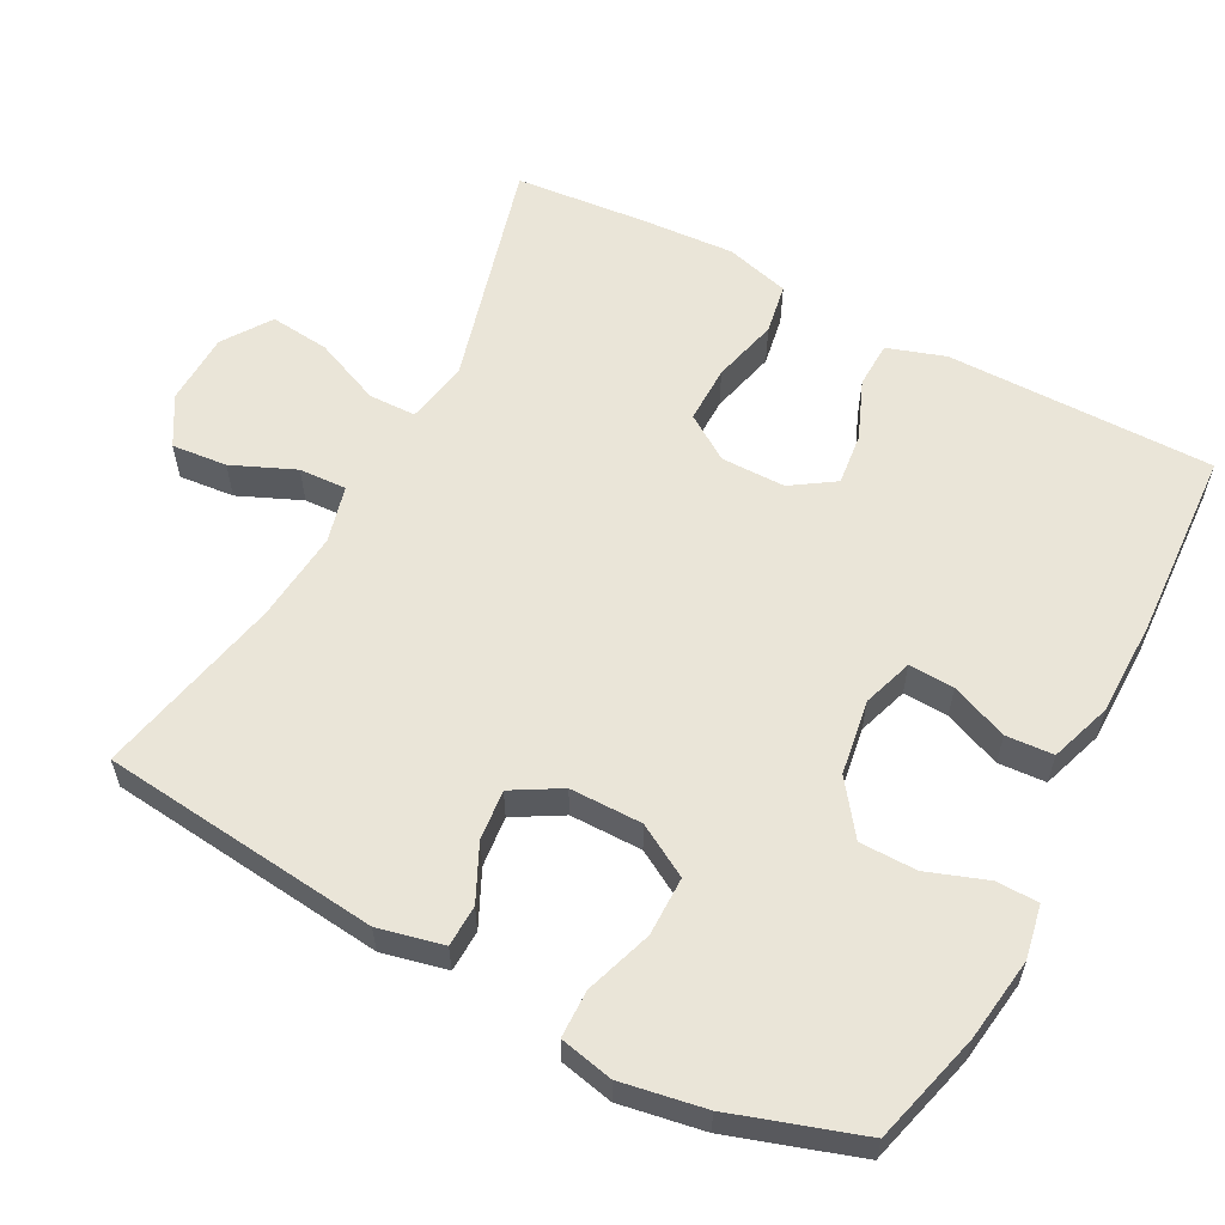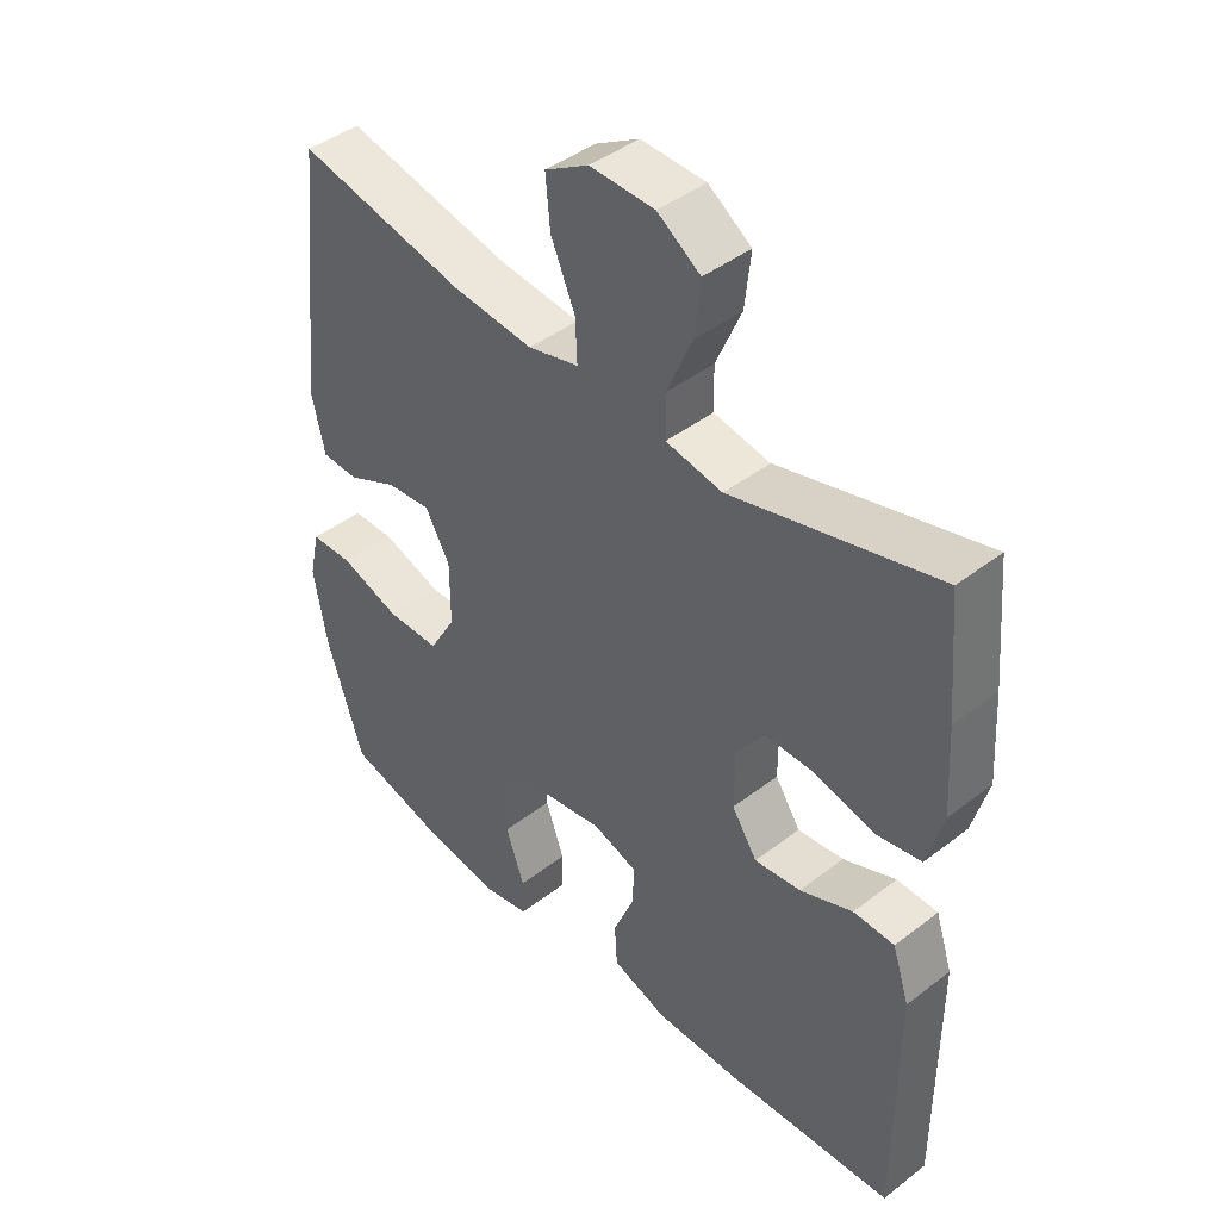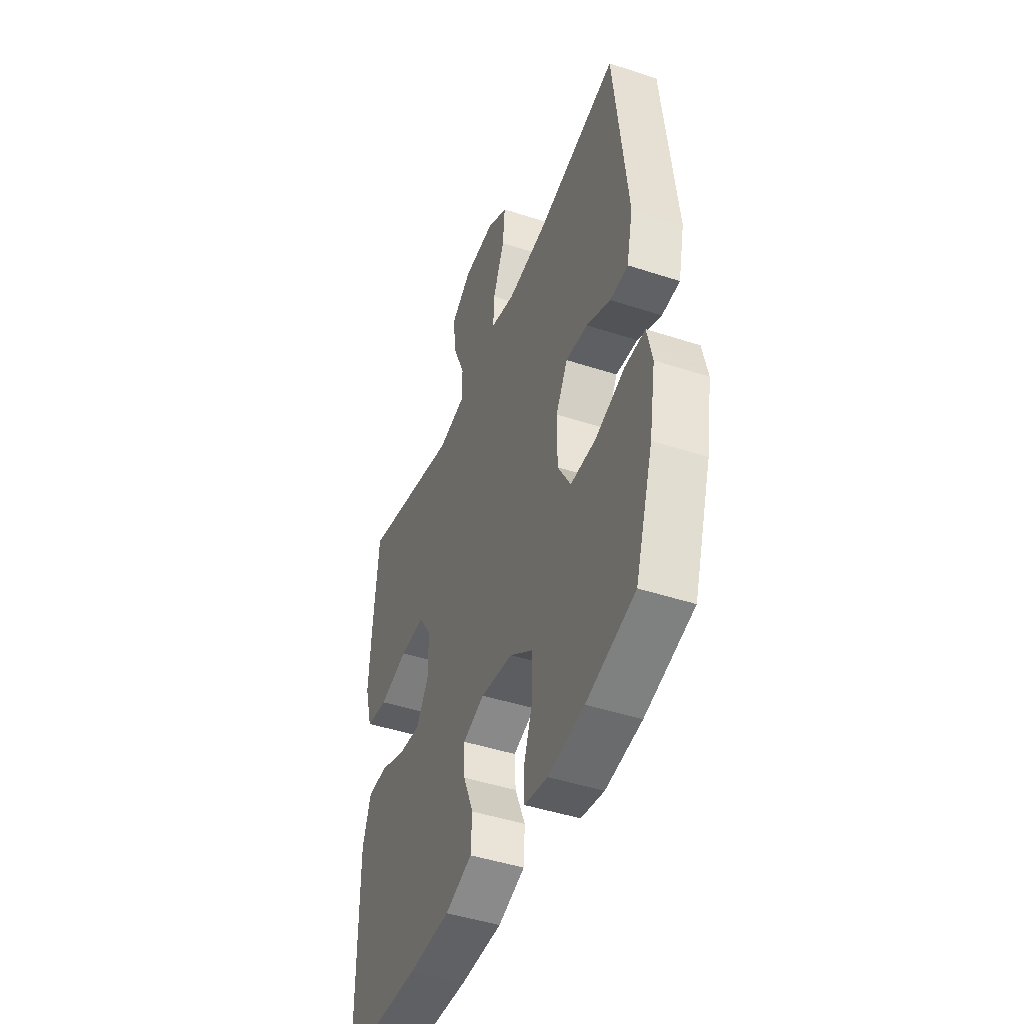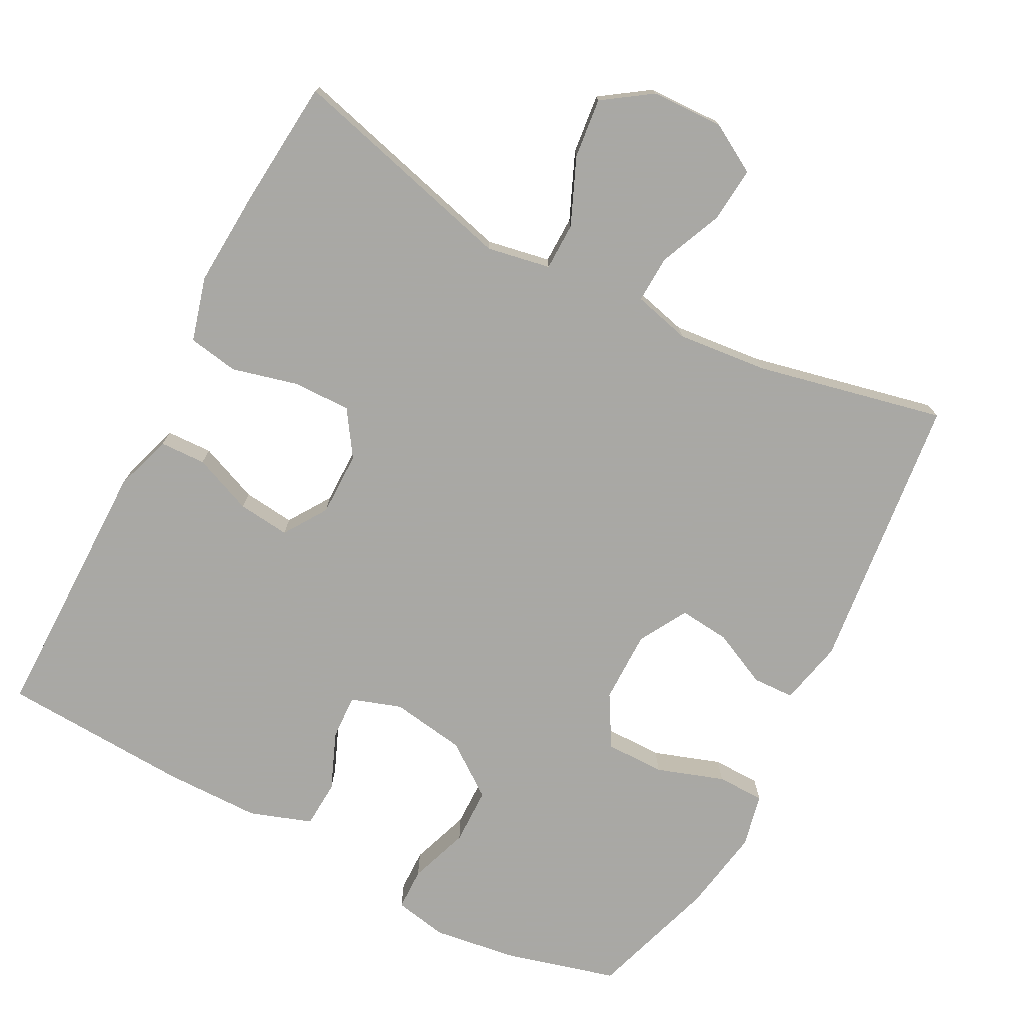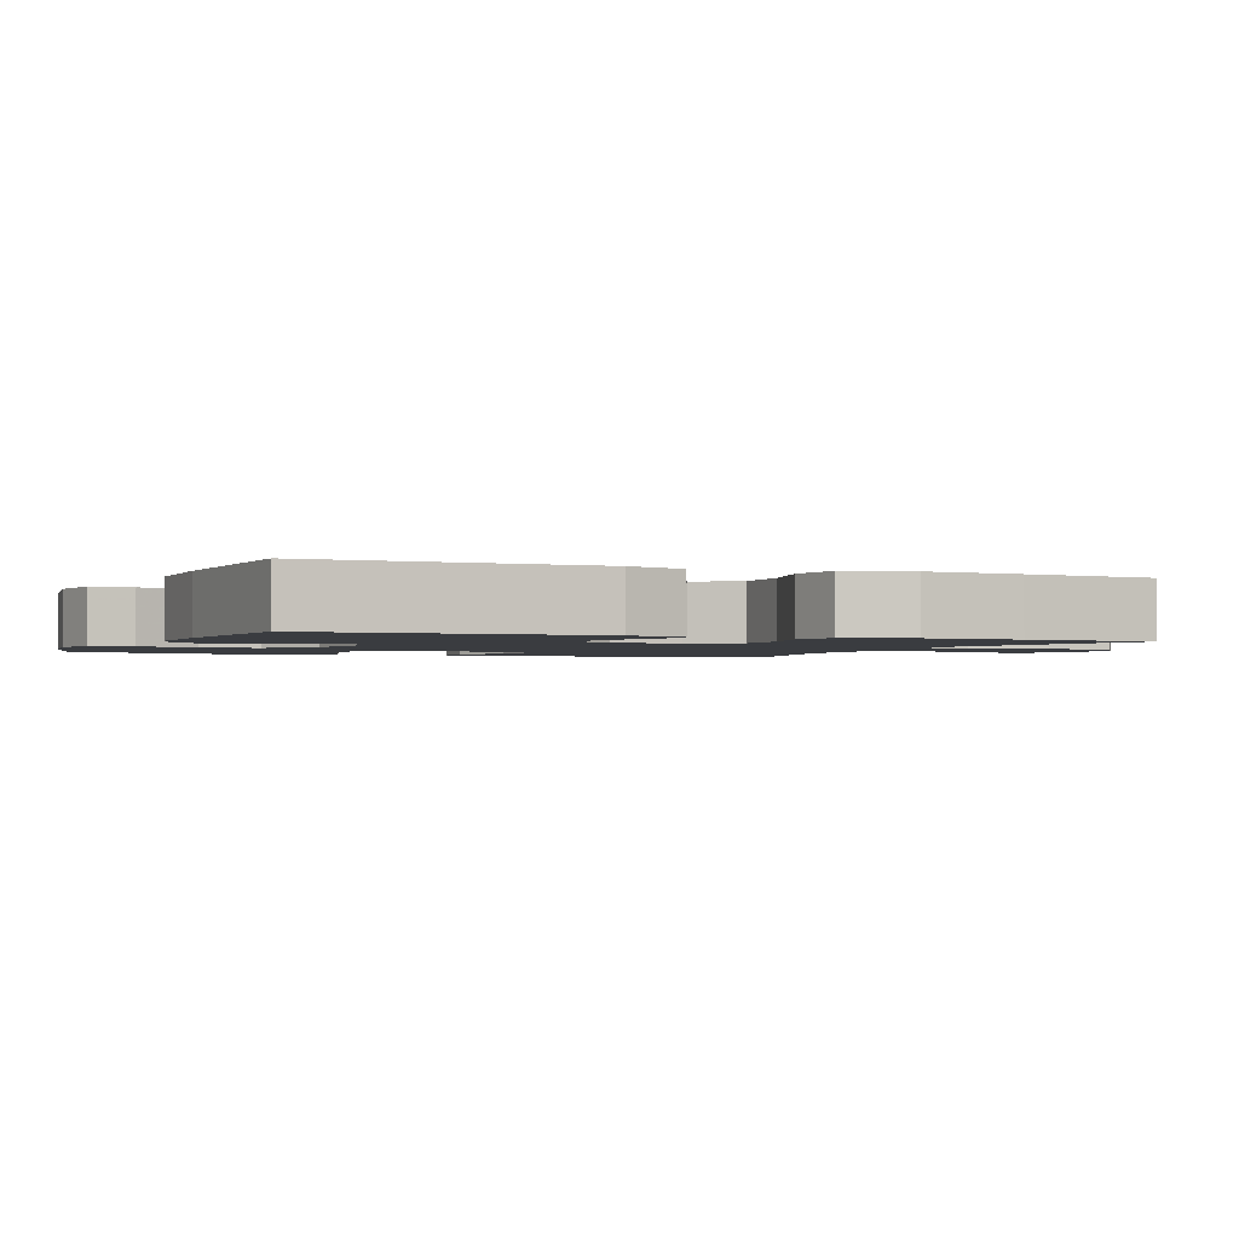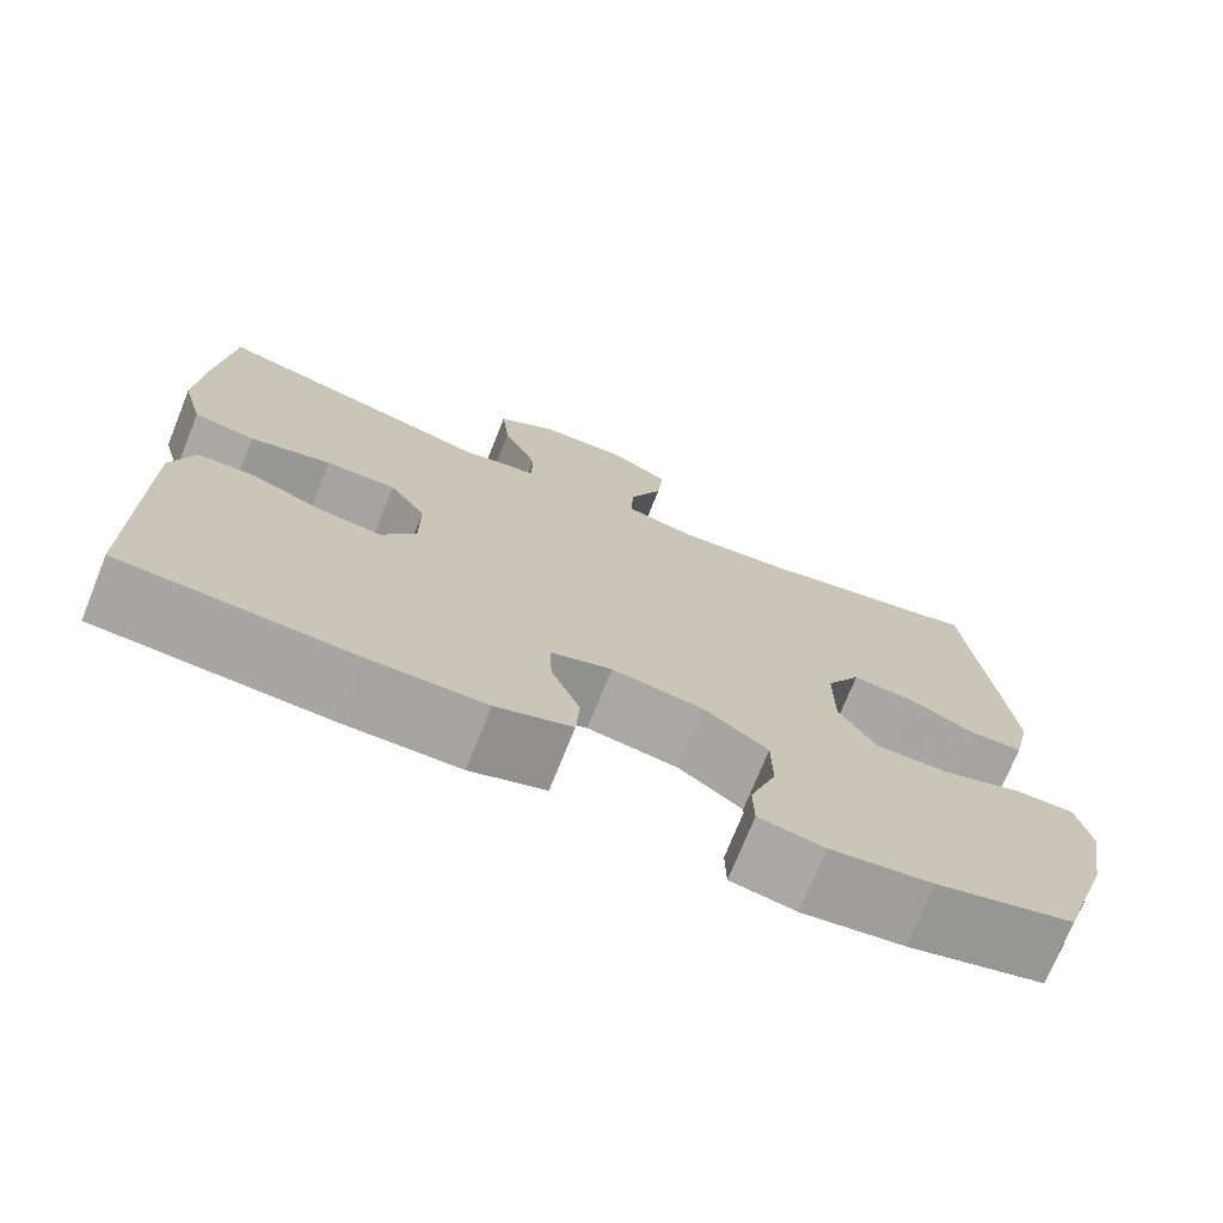
<metadata>
{"format":"obj","ext":"obj","renderer":"f3d","projection":"perspective","resolution":1024,"background":"white","views":[{"elev":58.9,"azim":117.8,"up":"+Y"},{"elev":43.2,"azim":-132.4,"up":"+Z"},{"elev":-45.5,"azim":69.3,"up":"+Z"},{"elev":-75.0,"azim":-27.5,"up":"+Y"},{"elev":-1.9,"azim":-112.7,"up":"+Y"},{"elev":-73.4,"azim":-21.9,"up":"+Z"}]}
</metadata>
<code>
v 0.5 0.07 0.5
v 0.542 0.07 0.118
v 0.522 0.07 0.029
v 0.465 0.07 0.027
v 0.389 0.07 0.063
v 0.32 0.07 0.07
v 0.282 0.07 0.004
v 0.282 0.07 -0.095
v 0.323 0.07 -0.166
v 0.404 0.07 -0.166
v 0.496 0.07 -0.135
v 0.561 0.07 -0.136
v 0.577 0.07 -0.209
v 0.557 0.07 -0.324
v 0.5 0.07 -0.5
v 0.347 0.07 -0.541
v 0.233 0.07 -0.557
v 0.16 0.07 -0.543
v 0.159 0.07 -0.485
v 0.188 0.07 -0.403
v 0.187 0.07 -0.325
v 0.115 0.07 -0.272
v 0.013 0.07 -0.256
v -0.056 0.07 -0.279
v -0.053 0.07 -0.341
v -0.021 0.07 -0.419
v -0.025 0.07 -0.484
v -0.11 0.07 -0.513
v -0.242 0.07 -0.514
v -0.5 0.07 -0.5
v -0.5 0.07 -0.256
v -0.5 0.07 -0.133
v -0.474 0.07 -0.054
v -0.411 0.07 -0.052
v -0.33 0.07 -0.085
v -0.259 0.07 -0.093
v -0.22 0.07 -0.034
v -0.22 0.07 0.054
v -0.261 0.07 0.116
v -0.34 0.07 0.115
v -0.431 0.07 0.092
v -0.5 0.07 0.104
v -0.524 0.07 0.192
v -0.516 0.07 0.322
v -0.5 0.07 0.5
v -0.185 0.07 0.416
v -0.098 0.07 0.432
v -0.097 0.07 0.497
v -0.136 0.07 0.588
v -0.145 0.07 0.67
v -0.079 0.07 0.715
v 0.02 0.07 0.718
v 0.087 0.07 0.679
v 0.08 0.07 0.603
v 0.043 0.07 0.517
v 0.04 0.07 0.452
v 0.118 0.07 0.432
v 0.242 0.07 0.444
v 0.5 0 0.5
v 0.542 0 0.118
v 0.522 0 0.029
v 0.465 0 0.027
v 0.389 0 0.063
v 0.32 0 0.07
v 0.282 0 0.004
v 0.282 0 -0.095
v 0.323 0 -0.166
v 0.404 0 -0.166
v 0.496 0 -0.135
v 0.561 0 -0.136
v 0.577 0 -0.209
v 0.557 0 -0.324
v 0.5 0 -0.5
v 0.347 0 -0.541
v 0.233 0 -0.557
v 0.16 0 -0.543
v 0.159 0 -0.485
v 0.188 0 -0.403
v 0.187 0 -0.325
v 0.115 0 -0.272
v 0.013 0 -0.256
v -0.056 0 -0.279
v -0.053 0 -0.341
v -0.021 0 -0.419
v -0.025 0 -0.484
v -0.11 0 -0.513
v -0.242 0 -0.514
v -0.5 0 -0.5
v -0.5 0 -0.256
v -0.5 0 -0.133
v -0.474 0 -0.054
v -0.411 0 -0.052
v -0.33 0 -0.085
v -0.259 0 -0.093
v -0.22 0 -0.034
v -0.22 0 0.054
v -0.261 0 0.116
v -0.34 0 0.115
v -0.431 0 0.092
v -0.5 0 0.104
v -0.524 0 0.192
v -0.516 0 0.322
v -0.5 0 0.5
v -0.185 0 0.416
v -0.098 0 0.432
v -0.097 0 0.497
v -0.136 0 0.588
v -0.145 0 0.67
v -0.079 0 0.715
v 0.02 0 0.718
v 0.087 0 0.679
v 0.08 0 0.603
v 0.043 0 0.517
v 0.04 0 0.452
v 0.118 0 0.432
v 0.242 0 0.444
f 53 54 55
f 52 53 55
f 51 52 55
f 50 51 55
f 49 50 55
f 48 49 55
f 47 48 55 56
f 46 47 56 57
f 44 45 46
f 43 44 46
f 42 43 46
f 41 42 46
f 40 41 46
f 39 40 46 57
f 33 34 35
f 32 33 35
f 31 32 35
f 31 35 36
f 30 31 36
f 29 30 36
f 28 29 36
f 27 28 36
f 26 27 36
f 25 26 36
f 24 25 36 37
f 18 19 20
f 17 18 20
f 16 17 20
f 15 16 20
f 14 15 20
f 13 14 20
f 12 13 20
f 11 12 20
f 10 11 20
f 9 10 20 21
f 8 9 21 22
f 3 4 5
f 2 3 5
f 1 2 5
f 58 1 5
f 58 5 6
f 58 6 7
f 57 58 7
f 39 57 7
f 38 39 7
f 38 7 8
f 37 38 8
f 24 37 8
f 23 24 8
f 8 22 23
f 113 112 111
f 113 111 110
f 113 110 109
f 113 109 108
f 113 108 107
f 113 107 106
f 114 113 106 105
f 115 114 105 104
f 104 103 102
f 104 102 101
f 104 101 100
f 104 100 99
f 104 99 98
f 115 104 98 97
f 93 92 91
f 93 91 90
f 93 90 89
f 94 93 89
f 94 89 88
f 94 88 87
f 94 87 86
f 94 86 85
f 94 85 84
f 94 84 83
f 95 94 83 82
f 78 77 76
f 78 76 75
f 78 75 74
f 78 74 73
f 78 73 72
f 78 72 71
f 78 71 70
f 78 70 69
f 78 69 68
f 79 78 68 67
f 80 79 67 66
f 63 62 61
f 63 61 60
f 63 60 59
f 63 59 116
f 64 63 116
f 65 64 116
f 65 116 115
f 65 115 97
f 65 97 96
f 66 65 96
f 66 96 95
f 66 95 82
f 66 82 81
f 81 80 66
f 1 59 60 2
f 2 60 61 3
f 3 61 62 4
f 4 62 63 5
f 5 63 64 6
f 6 64 65 7
f 7 65 66 8
f 8 66 67 9
f 9 67 68 10
f 10 68 69 11
f 11 69 70 12
f 12 70 71 13
f 13 71 72 14
f 14 72 73 15
f 15 73 74 16
f 16 74 75 17
f 17 75 76 18
f 18 76 77 19
f 19 77 78 20
f 20 78 79 21
f 21 79 80 22
f 22 80 81 23
f 23 81 82 24
f 24 82 83 25
f 25 83 84 26
f 26 84 85 27
f 27 85 86 28
f 28 86 87 29
f 29 87 88 30
f 30 88 89 31
f 31 89 90 32
f 32 90 91 33
f 33 91 92 34
f 34 92 93 35
f 35 93 94 36
f 36 94 95 37
f 37 95 96 38
f 38 96 97 39
f 39 97 98 40
f 40 98 99 41
f 41 99 100 42
f 42 100 101 43
f 43 101 102 44
f 44 102 103 45
f 45 103 104 46
f 46 104 105 47
f 47 105 106 48
f 48 106 107 49
f 49 107 108 50
f 50 108 109 51
f 51 109 110 52
f 52 110 111 53
f 53 111 112 54
f 54 112 113 55
f 55 113 114 56
f 56 114 115 57
f 57 115 116 58
f 58 116 59 1

</code>
